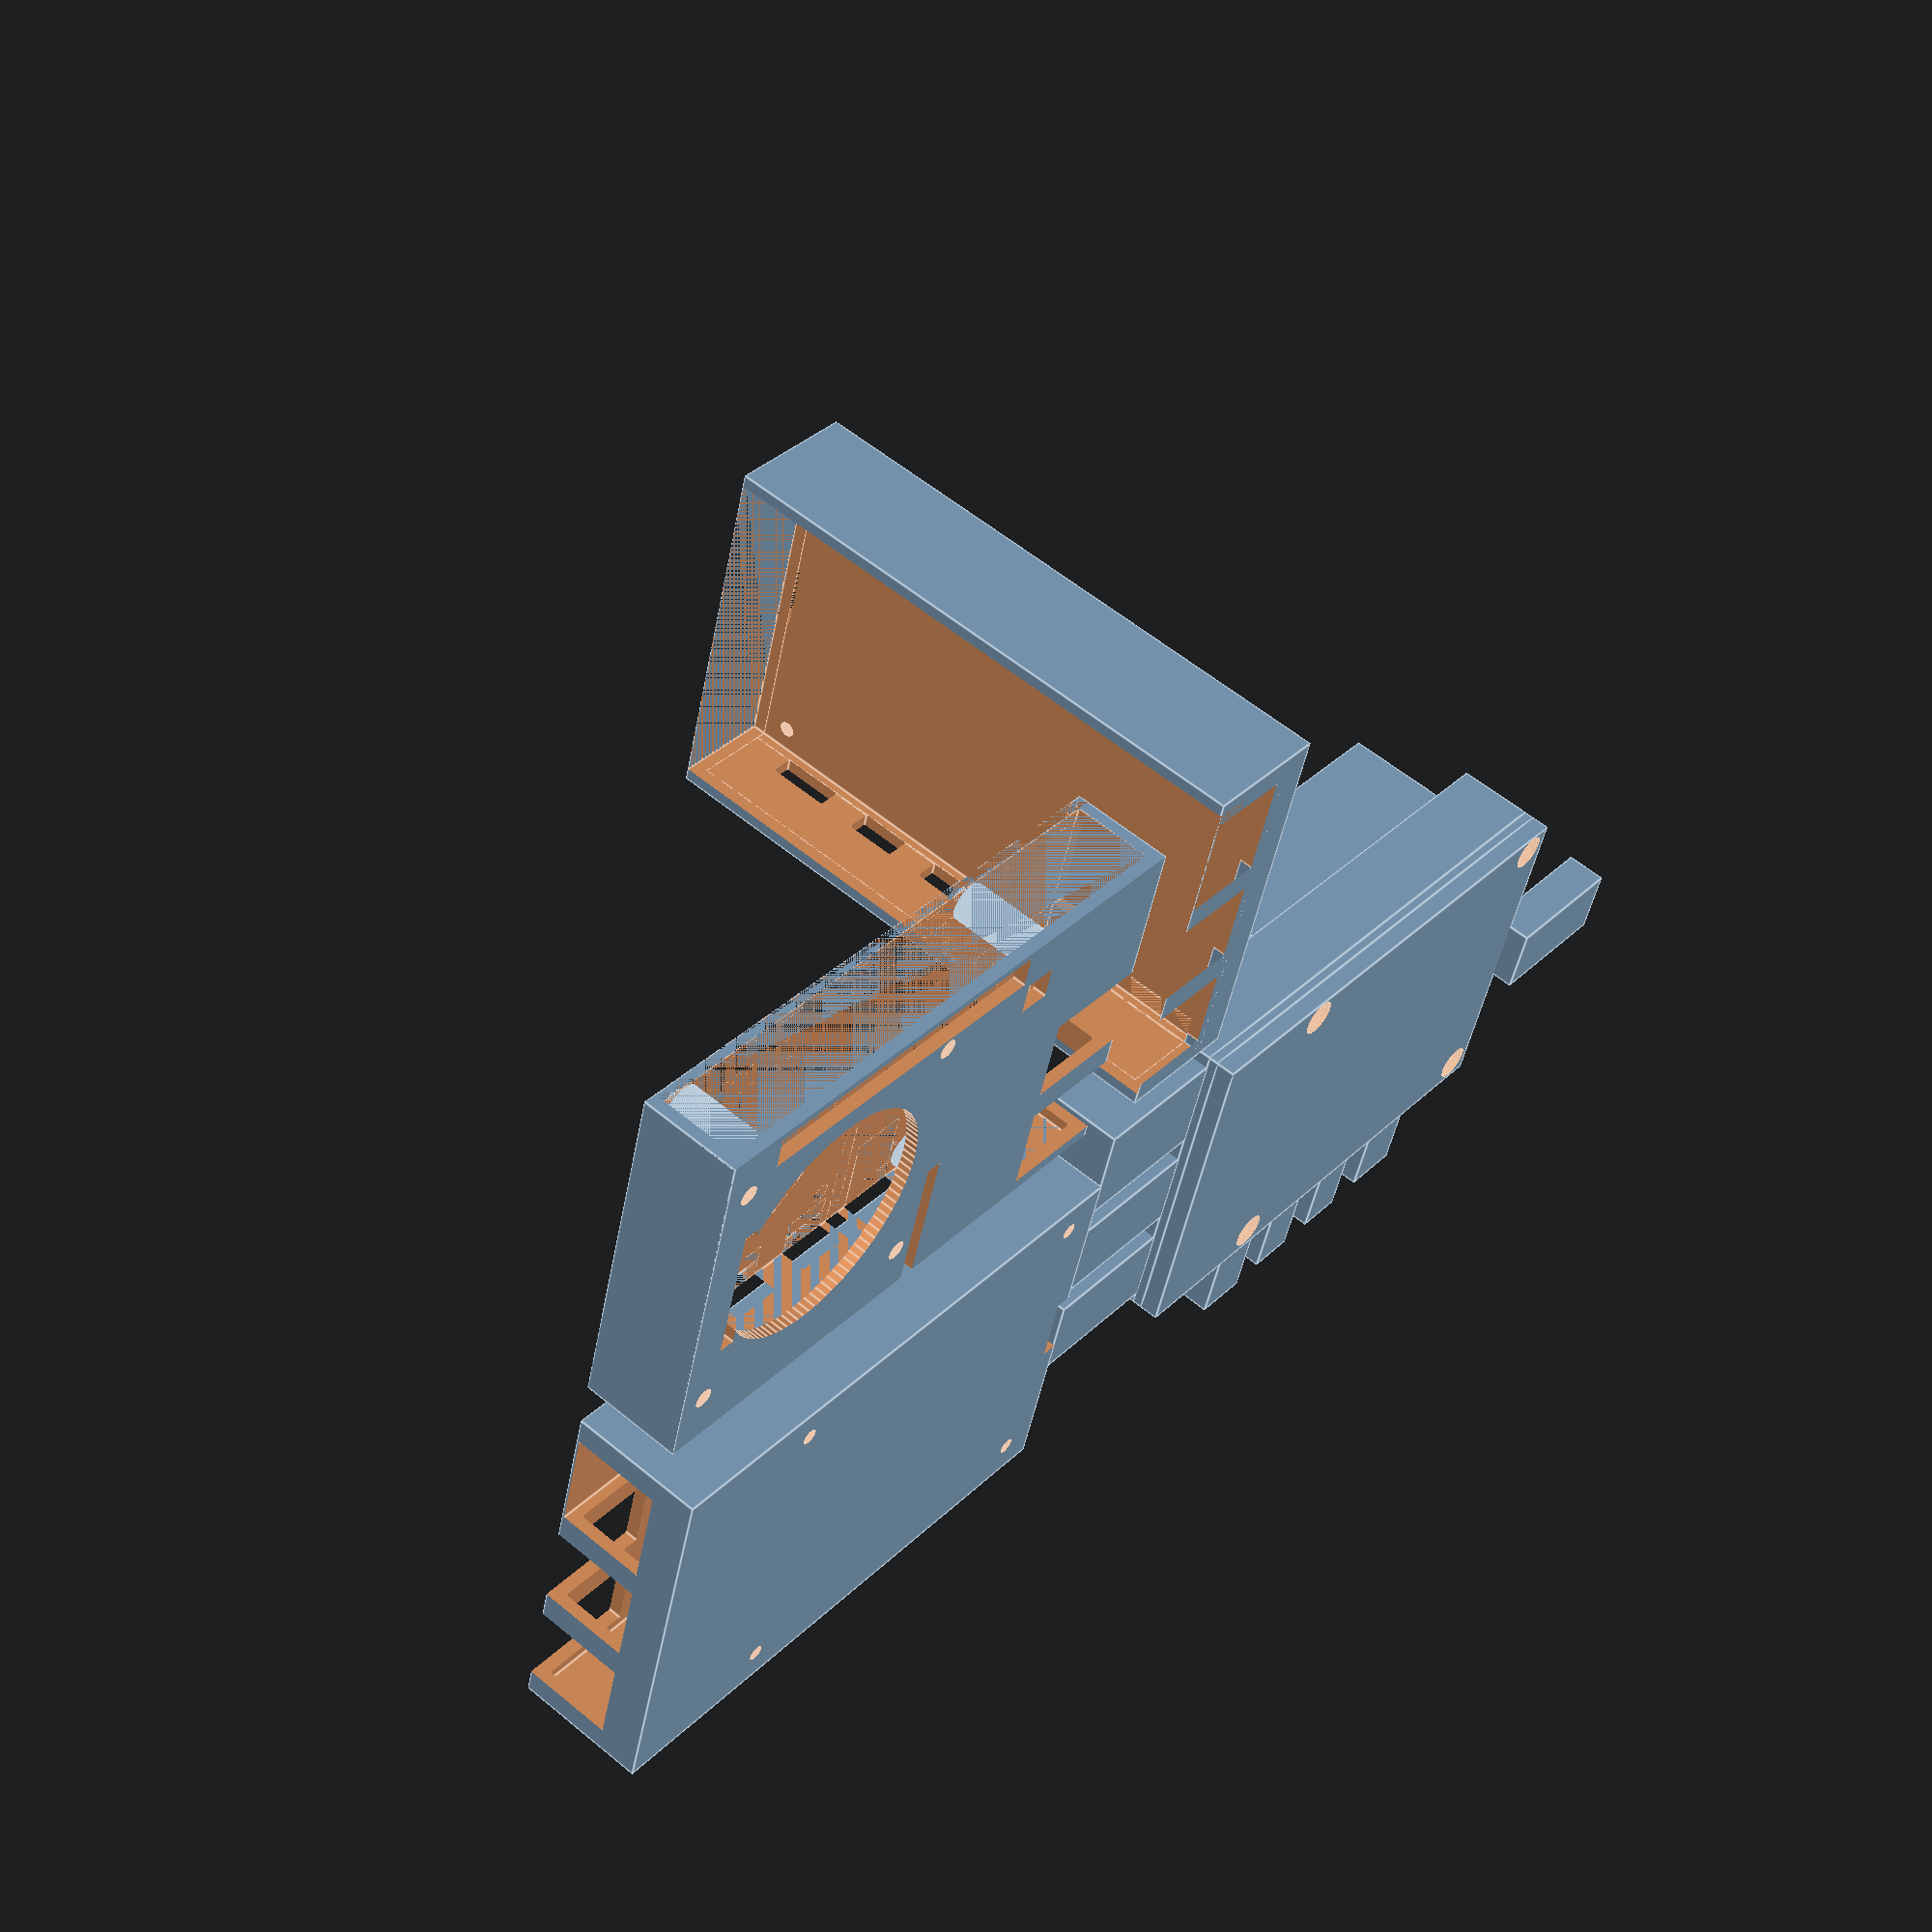
<openscad>
// Raspberry pi 4 model case by George Onoufriou (Raven, GeorgeRaven, Archer) C 2019-06-30
// please see licence in project root https://github.com/DreamingRaven/RavenSCAD/blob/master/LICENSE

board_thickness = 1.5; // the space for the board itself only
pin_space = 3;//2.2; // the min space that the throughhole components require underneath
$fn = 100; // how detailed the circular components are (holes + mounts), not super important
extension = 20; // extension to lengths so case can be subtractiveley created
inhibitionzone_height = 12; // creates an inhibition zone for surface components
case_thickness = 2;//2; // sets the case thickness
pil = 85.5; // this is the length of the pi board only
pid = 56; // this is the width / depth of the pi board only
pih = board_thickness;
sd_height = pin_space + case_thickness + board_thickness; // is how tall the sd card part sticking out is so if you increase it will cut more out for case
mount_pin_height = board_thickness + 2*case_thickness + pin_space + inhibitionzone_height;//31; // this is the most awkward one of the set as it sets the mount point pin size

// fan mount options
fan_pin_diam = 3;
fan_position_x = 43;
fan_position_y = 7.9;
fan_length = 40;

 translate([0,0,inhibitionzone_height + case_thickness + board_thickness]) rotate([0,180,0]) intersection(){ // top of case
  rpi4_case();
  topSelector();
}

 translate([30,0,case_thickness]) rotate([0,-90,0]) difference(){ // bottom of case
  rpi4_case();
  topSelector();
}

translate([-pil,pid+case_thickness*2+5]) rpi4_case();
translate([extension+17.44,pid+case_thickness*2+5,0]) rpi4();

module topSelector()
{
  difference(){ // this difference selects the top and bottom parts of the case with a small lip for the IO
    translate([-case_thickness,0,0]) cube([pil+2*case_thickness,pid,pin_space+inhibitionzone_height+case_thickness]);  // test hull
    translate([-case_thickness,0,0]) cube([case_thickness,pid,board_thickness]);
  }
}


module rpi4_case()
{
  difference(){ // subtracts the rpi4 model from a cube to generate the case
    translate([-case_thickness,-case_thickness,-(case_thickness + pin_space)])
    cube([pil+(2*case_thickness),
      pid+(2*case_thickness),
      pin_space+inhibitionzone_height+board_thickness+(2*case_thickness)]); // the case itself
    union(){
      rpi4();
      pins(); // generating the pins themselves so the holes can be inhibited
    }
  }
}

module rpi4(){

  difference(){ // this creates the mount holes
    translate([0,0,board_thickness]){ // two translations cancel out but make maths simpler before they do
      translate([0,0,-(board_thickness)]) // the translation which ^ cancels out
      {
        cube([pil,pid,board_thickness]); // the board only (not the underpins)
      }
      // these are the big surface level components
      translate([-(2.81+extension),2.15,0]) cube([21.3+extension,16.3,13.6]);   // Ethenrnet port
      translate([-(2.81+extension),22.6,0]) cube([17.44+extension,13.5,15.6]);  // USB 3.0
      translate([-(2.81+extension),40.6,0]) cube([17.44+extension,13.5,15.6]);  // USB 2.0
      translate([27.36,1,0]) cube([50.7,5.0,8.6+extension]);                    // GPIO pins
      translate([21,7.15,0]) cube([5.0,5.0,8.6+extension]);                     // Power over ethernet pins
      translate([48.0,16.3,0]) cube([15.0,15.0,2.5]);                           // cpu
      translate([67.5,6.8,0]) cube([10.8,13.1,1.8]);                            // onboard wifi
      translate([79,17.3,0]) cube([2.5,22.15,5.4+extension]);                   // display connector
      translate([69.1,50,0]) cube([9.7,7.4+extension,3.6]);                     // USB type c power
      translate([55.0,50,0]) cube([7.95,7.8+extension,3.9]);                    // Micro HDMI0
      translate([41.2,50,0]) cube([7.95,7.8+extension,3.9]);                    // Micro HDMI1
      translate([37.4,34.1,0]) cube([2.5,22.15,5.4+extension]);                 // CSI camera connector
      translate([26.9,43.55,0]) cube([9,14.95+extension,7.9]);                  // Audio jack
      translate([85,22.4,-(board_thickness+sd_height)]) cube([2.55+extension,11.11,sd_height]); // SD card (poking out)
      translate([fan_position_x,fan_position_y,0]) cylinder(extension,d=fan_pin_diam, center=false);                            // fan mount top-r
      translate([fan_position_x,fan_position_y+fan_length,0]) cylinder(extension,d=fan_pin_diam, center=false);                 // fan mount bot-r
      translate([fan_position_x+fan_length,fan_position_y,0]) cylinder(extension,d=fan_pin_diam, center=false);                 // fan mount top-l
      translate([fan_position_x+fan_length,fan_position_y+fan_length,0]) cylinder(extension,d=fan_pin_diam, center=false);      // fan mount bot-l
      translate([fan_position_x+0.5*fan_length,fan_position_y+0.5*fan_length,0]) cylinder(extension,d=fan_length-fan_pin_diam, center=false);      // fan air hole

      difference(){ // this creates the mount points around the mount holes esp the underneath ones
        union(){
          translate([0,0,0]) cube([pil,pid,inhibitionzone_height]);                           // cpu
          translate([0,0,-(pin_space+board_thickness)]) cube([pil,pid,pin_space]); // underpins only
        }
        mounts();
      }
    } // end of translation cancel
      // these are the end holes for mounting
  pins();
  }
}

module mounts(){
  translate([1.25,1.25,(0.5*mount_pin_height)-(board_thickness+case_thickness+pin_space)]){ // this is to move all the pins
          translate([22.2,2,0]) cylinder(mount_pin_height,d=5.9, center=true);     // mount top-r
          translate([22.2,51.1,0]) cylinder(mount_pin_height,d=5.9, center=true);  // mount bot-r
          translate([80.2,2,0]) cylinder(mount_pin_height,d=5.9, center=true);     // mount top-l
          translate([80.2,51.1,0]) cylinder(mount_pin_height,d=5.9, center=true);  // mount bot-l
        }
}

module pins(){
  translate([1.25,1.25,(0.5*mount_pin_height)-(board_thickness+case_thickness+pin_space)]){ // this is to move all the pins
    translate([22.2,2,0]) cylinder(mount_pin_height,d=2.5, center=true);     // hole  top-r
    translate([22.2,51.1,0]) cylinder(mount_pin_height,d=2.5, center=true);  // hole  bot-r
    translate([80.2,2,0]) cylinder(mount_pin_height,d=2.5, center=true);     // hole  top-l
    translate([80.2,51.1,0]) cylinder(mount_pin_height,d=2.5, center=true);  // hole  bot-l
  }
}

</openscad>
<views>
elev=123.4 azim=343.9 roll=49.1 proj=p view=edges
</views>
